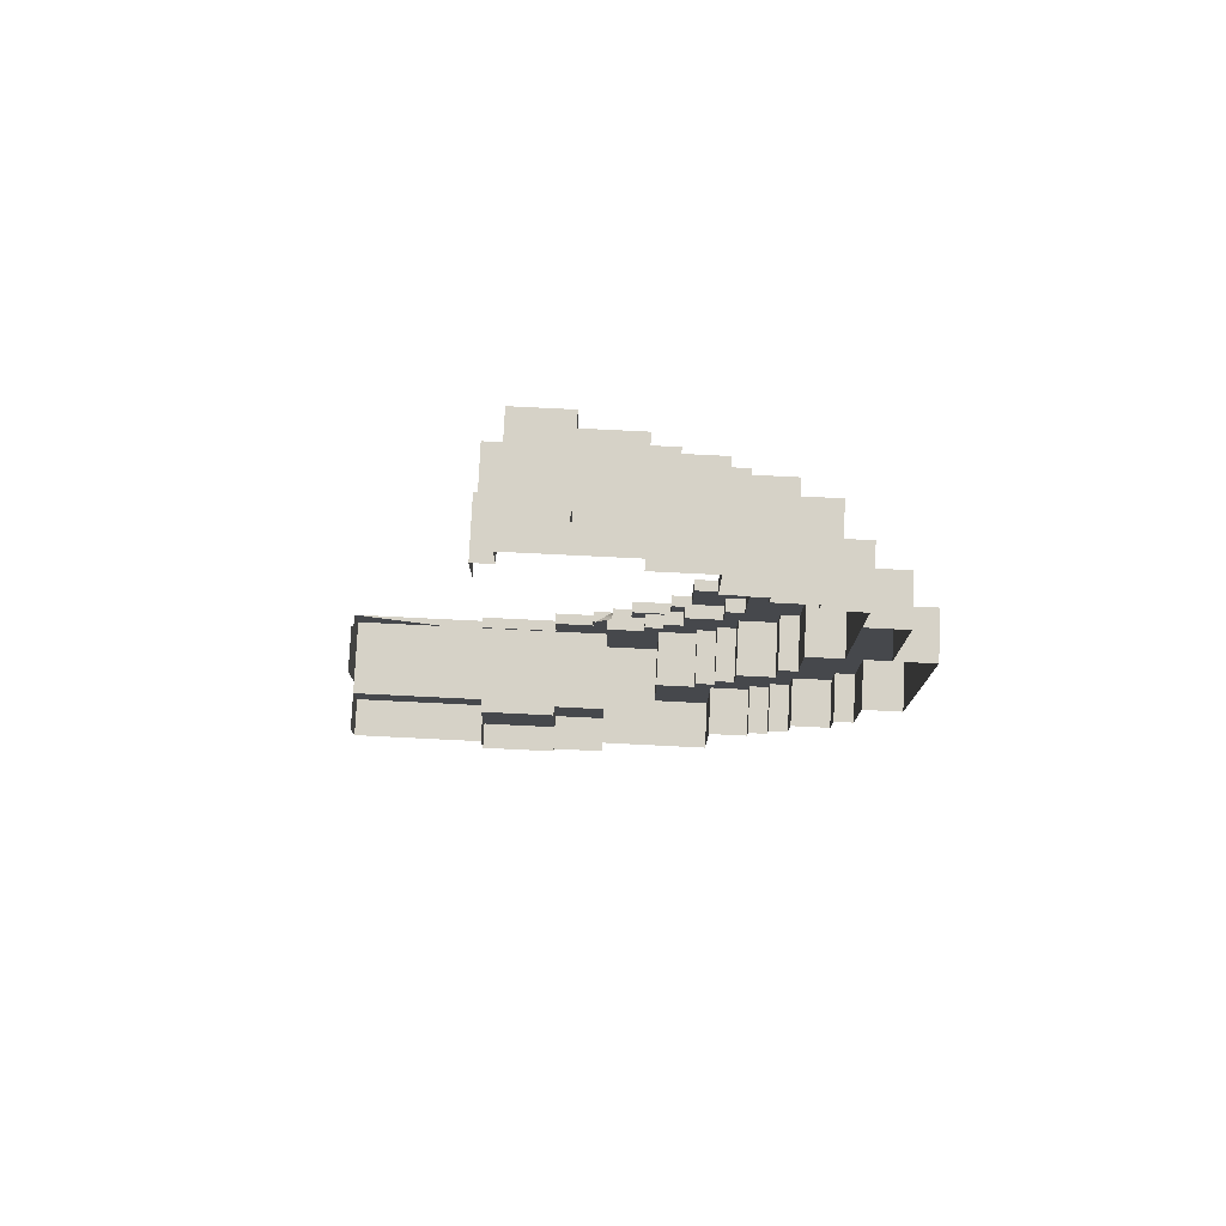
<metadata>
{"format":"obj","ext":"obj","renderer":"f3d","projection":"perspective","resolution":1024,"background":"white","views":[{"elev":78.5,"azim":-177.2,"up":"+Y"}]}
</metadata>
<code>
g Skali_Paradise
v -71.96 18 -14.71
v -71.96 32 -13.26
v -71.96 18 -13.26
v -71.96 32 -14.71
v -75.96 -8 -14.71
v -75.96 18 -13.26
v -75.96 -8 -13.26
v -75.96 18 -14.71
v -71.96 -16 -14.71
v -71.96 -8 -13.26
v -71.96 -16 -13.26
v -71.96 -8 -14.71
v -69.96 -20 -14.71
v -69.96 -16 -13.26
v -69.96 -20 -13.26
v -69.96 -16 -14.71
v -65.96 -24 -14.71
v -65.96 -20 -13.26
v -65.96 -24 -13.26
v -65.96 -20 -14.71
v -63.96 -26 -14.71
v -63.96 -24 -13.26
v -63.96 -26 -13.26
v -63.96 -24 -14.71
v -61.96 -28 -14.71
v -61.96 -26 -13.26
v -61.96 -28 -13.26
v -61.96 -26 -14.71
v -57.96 -38 -14.71
v -57.96 -28 -13.26
v -57.96 -38 -13.26
v -57.96 -28 -14.71
v -67.96 32 -14.71
v -67.96 38 -13.26
v -67.96 32 -13.26
v -67.96 38 -14.71
v -63.96 38 -14.71
v -63.96 40 -13.26
v -63.96 38 -13.26
v -63.96 40 -14.71
v -59.96 40 -14.71
v -59.96 42 -13.26
v -59.96 40 -13.26
v -59.96 42 -14.71
v -55.96 42 -14.71
v -55.96 49.02 -13.26
v -55.96 42 -13.26
v -55.96 49.02 -14.71
v -77.48 32 -14.71
v -71.96 18 -14.71
v -75.96 18 -14.71
v -73.48 32 -14.71
v -71.96 32 -14.71
v -73.48 38 -14.71
v -67.96 32 -14.71
v -69.48 38 -14.71
v -67.96 38 -14.71
v -77.48 18 -14.71
v -75.96 -8 -14.71
v -81.48 18 -14.71
v -77.48 -8 -14.71
v -71.96 -16 -14.71
v -81.48 -8 -14.71
v -71.96 -8 -14.71
v -75.48 -16 -14.71
v -77.48 -16 -14.71
v -69.96 -20 -14.71
v -71.48 -20 -14.71
v -65.96 -24 -14.71
v -69.48 -24 -14.71
v -63.96 -26 -14.71
v -67.48 -26 -14.71
v -61.96 -28 -14.71
v -63.48 -28 -14.71
v -57.96 -38 -14.71
v -63.48 -38 -14.71
v -65.96 -20 -14.71
v -63.96 -24 -14.71
v -69.48 -26 -14.71
v -61.96 -26 -14.71
v -57.96 -28 -14.71
v -71.48 -24 -14.71
v -67.48 -28 -14.71
v -75.48 -20 -14.71
v -69.48 40 -14.71
v -63.96 38 -14.71
v -65.48 40 -14.71
v -63.96 40 -14.71
v -65.48 42 -14.71
v -59.96 40 -14.71
v -61.48 42 -14.71
v -59.96 42 -14.71
v -61.48 49.02 -14.71
v -55.96 42 -14.71
v -55.96 49.02 -14.71
v -66.54 18 -13.26
v -66.54 32 -14.36
v -66.54 18 -14.36
v -66.54 32 -13.26
v -70.54 -8 -13.26
v -70.54 18 -14.36
v -70.54 -8 -14.36
v -70.54 18 -13.26
v -66.54 -16 -13.26
v -66.54 -8 -14.36
v -66.54 -16 -14.36
v -66.54 -8 -13.26
v -64.54 -20 -13.26
v -64.54 -16 -14.36
v -64.54 -20 -14.36
v -64.54 -16 -13.26
v -60.54 -24 -13.26
v -60.54 -20 -14.36
v -60.54 -24 -14.36
v -60.54 -20 -13.26
v -58.54 -24 -14.36
v -57.61 -26 -13.85
v -58.54 -26 -13.26
v -56.8 -26 -14.36
v -56.54 -28 -13.26
v -56.54 -26 -14.36
v -56.54 -28 -14.36
v -56.54 -26 -13.26
v -52.54 -32 -13.26
v -52.54 -28 -14.36
v -52.54 -32 -14.36
v -52.54 -28 -13.26
v -62.54 32 -13.26
v -62.54 38 -14.36
v -62.54 32 -14.36
v -62.54 38 -13.26
v -58.54 38 -13.26
v -58.54 40 -14.36
v -58.54 38 -14.36
v -58.54 40 -13.26
v -54.54 40 -13.26
v -54.54 42 -14.36
v -54.54 40 -14.36
v -54.54 42 -13.26
v -75.96 -8 -13.26
v -75.96 18 -13.26
v -71.96 -8 -13.26
v -70.54 -8 -13.26
v -71.96 18 -13.26
v -66.54 -16 -13.26
v -69.96 -16 -13.26
v -70.54 18 -13.26
v -71.96 32 -13.26
v -66.54 18 -13.26
v -67.96 32 -13.26
v -66.54 32 -13.26
v -66.54 -8 -13.26
v -64.54 -20 -13.26
v -64.54 -16 -13.26
v -71.96 -16 -13.26
v -65.96 -20 -13.26
v -69.96 -20 -13.26
v -60.54 -24 -13.26
v -63.96 -24 -13.26
v -65.96 -24 -13.26
v -58.54 -26 -13.26
v -61.96 -26 -13.26
v -58.54 -24 -13.26
v -63.96 -26 -13.26
v -61.96 -28 -13.26
v -57.96 -28 -13.26
v -56.54 -28 -13.26
v -56.54 -26 -13.26
v -57.96 -38 -13.26
v -52.54 -32 -13.26
v -44.54 -32 -13.26
v -44.54 -34 -13.26
v -30.54 -34 -13.26
v -30.54 -38 -13.26
v -52.54 -28 -13.26
v -70.54 18 -13.26
v -66.54 18 -14.36
v -70.54 18 -14.36
v -66.54 18 -13.26
v -67.96 38 -13.26
v -62.54 32 -13.26
v -63.96 38 -13.26
v -62.54 38 -13.26
v -63.96 40 -13.26
v -58.54 38 -13.26
v -59.96 40 -13.26
v -58.54 40 -13.26
v -59.96 42 -13.26
v -54.54 40 -13.26
v -55.96 42 -13.26
v -54.54 42 -13.26
v -55.96 49.02 -13.26
v -50.54 42 -13.26
v -50.54 44 -13.26
v -50.54 49.02 -13.26
v -75.96 18 -14.71
v -71.96 18 -13.26
v -75.96 18 -13.26
v -71.96 18 -14.71
v -71.96 32 -14.71
v -67.96 32 -13.26
v -71.96 32 -13.26
v -67.96 32 -14.71
v -66.54 32 -13.26
v -62.54 32 -14.36
v -66.54 32 -14.36
v -62.54 32 -13.26
v -62.54 38 -13.26
v -58.54 38 -14.36
v -62.54 38 -14.36
v -58.54 38 -13.26
v -67.96 38 -14.71
v -63.96 38 -13.26
v -67.96 38 -13.26
v -63.96 38 -14.71
v -63.96 40 -14.71
v -59.96 40 -13.26
v -63.96 40 -13.26
v -59.96 40 -14.71
v -58.54 40 -13.26
v -54.54 40 -14.36
v -58.54 40 -14.36
v -54.54 40 -13.26
v -59.96 42 -14.71
v -55.96 42 -13.26
v -59.96 42 -13.26
v -55.96 42 -14.71
v -70.54 -8 -14.36
v -66.54 -8 -13.26
v -70.54 -8 -13.26
v -66.54 -8 -14.36
v -75.96 -8 -13.26
v -71.96 -8 -14.71
v -75.96 -8 -14.71
v -71.96 -8 -13.26
v -71.96 -16 -13.26
v -69.96 -16 -14.71
v -71.96 -16 -14.71
v -69.96 -16 -13.26
v -66.54 -16 -14.36
v -64.54 -16 -13.26
v -66.54 -16 -13.26
v -64.54 -16 -14.36
v -64.54 -20 -14.36
v -60.54 -20 -13.26
v -64.54 -20 -13.26
v -60.54 -20 -14.36
v -60.54 -24 -14.36
v -58.54 -24 -13.26
v -60.54 -24 -13.26
v -58.54 -24 -14.36
v -56.54 -28 -14.36
v -52.54 -28 -13.26
v -56.54 -28 -13.26
v -52.54 -28 -14.36
v -69.96 -20 -13.26
v -65.96 -20 -14.71
v -69.96 -20 -14.71
v -65.96 -20 -13.26
v -65.96 -24 -13.26
v -63.96 -24 -14.71
v -65.96 -24 -14.71
v -63.96 -24 -13.26
v -63.96 -26 -13.26
v -61.96 -26 -14.71
v -63.96 -26 -14.71
v -61.96 -26 -13.26
v -61.96 -28 -13.26
v -57.96 -28 -14.71
v -61.96 -28 -14.71
v -57.96 -28 -13.26
v -77.48 32 -20.41
v -77.48 18 -14.71
v -77.48 18 -20.41
v -77.48 32 -14.71
v -81.48 18 -20.41
v -81.48 -8 -14.71
v -81.48 -8 -20.41
v -81.48 18 -14.71
v -77.48 -8 -20.41
v -77.48 -16 -14.71
v -77.48 -16 -20.41
v -77.48 -8 -14.71
v -75.48 -16 -20.41
v -75.48 -20 -14.71
v -75.48 -20 -20.41
v -75.48 -16 -14.71
v -71.48 -20 -20.41
v -71.48 -24 -14.71
v -71.48 -24 -20.41
v -71.48 -20 -14.71
v -69.48 -24 -20.41
v -69.48 -26 -14.71
v -69.48 -26 -20.41
v -69.48 -24 -14.71
v -67.48 -26 -20.41
v -67.48 -28 -14.71
v -67.48 -28 -20.41
v -67.48 -26 -14.71
v -63.48 -28 -20.41
v -63.48 -38 -14.71
v -63.48 -38 -20.41
v -63.48 -28 -14.71
v -73.48 38 -20.41
v -73.48 32 -14.71
v -73.48 32 -20.41
v -73.48 38 -14.71
v -69.48 40 -20.41
v -69.48 38 -14.71
v -69.48 38 -20.41
v -69.48 40 -14.71
v -65.48 42 -20.41
v -65.48 40 -14.71
v -65.48 40 -20.41
v -65.48 42 -14.71
v -61.48 49.02 -20.41
v -61.48 42 -14.71
v -61.48 42 -20.41
v -61.48 49.02 -14.71
v -83.19 32 -20.41
v -77.48 18 -20.41
v -81.48 18 -20.41
v -79.19 32 -20.41
v -77.48 32 -20.41
v -79.19 38 -20.41
v -73.48 32 -20.41
v -75.19 38 -20.41
v -73.48 38 -20.41
v -75.19 40 -20.41
v -69.48 38 -20.41
v -71.19 40 -20.41
v -69.48 40 -20.41
v -71.19 42 -20.41
v -65.48 40 -20.41
v -67.19 42 -20.41
v -65.48 42 -20.41
v -67.19 49.02 -20.41
v -61.48 42 -20.41
v -61.48 49.02 -20.41
v -87.19 18 -20.41
v -81.48 -8 -20.41
v -83.19 -8 -20.41
v -83.19 18 -20.41
v -87.19 -8 -20.41
v -77.48 -16 -20.41
v -77.48 -8 -20.41
v -81.19 -16 -20.41
v -83.19 -16 -20.41
v -75.48 -20 -20.41
v -77.19 -20 -20.41
v -71.48 -24 -20.41
v -75.19 -24 -20.41
v -69.48 -26 -20.41
v -73.19 -26 -20.41
v -67.48 -28 -20.41
v -69.19 -28 -20.41
v -63.48 -38 -20.41
v -69.19 -38 -20.41
v -63.48 -28 -20.41
v -77.19 -24 -20.41
v -75.19 -26 -20.41
v -73.19 -28 -20.41
v -71.48 -20 -20.41
v -69.48 -24 -20.41
v -67.48 -26 -20.41
v -81.19 -20 -20.41
v -83.19 32 -25.32
v -83.19 18 -20.41
v -83.19 18 -25.32
v -83.19 32 -20.41
v -87.19 18 -25.32
v -87.19 -8 -20.41
v -87.19 -8 -25.32
v -87.19 18 -20.41
v -83.19 -8 -25.32
v -83.19 -16 -20.41
v -83.19 -16 -25.32
v -83.19 -8 -20.41
v -81.19 -16 -25.32
v -81.19 -20 -20.41
v -81.19 -20 -25.32
v -81.19 -16 -20.41
v -77.19 -20 -25.32
v -77.19 -24 -20.41
v -77.19 -24 -25.32
v -77.19 -20 -20.41
v -75.19 -24 -25.32
v -75.19 -26 -20.41
v -75.19 -26 -25.32
v -75.19 -24 -20.41
v -73.19 -26 -25.32
v -73.19 -28 -20.41
v -73.19 -28 -25.32
v -73.19 -26 -20.41
v -69.19 -28 -25.32
v -69.19 -38 -20.41
v -69.19 -38 -25.32
v -69.19 -28 -20.41
v -79.19 38 -25.32
v -79.19 32 -20.41
v -79.19 32 -25.32
v -79.19 38 -20.41
v -75.19 40 -25.32
v -75.19 38 -20.41
v -75.19 38 -25.32
v -75.19 40 -20.41
v -71.19 42 -25.32
v -71.19 40 -20.41
v -71.19 40 -25.32
v -71.19 42 -20.41
v -67.19 49.02 -25.32
v -67.19 42 -20.41
v -67.19 42 -25.32
v -67.19 49.02 -20.41
v -81.48 -8 -14.71
v -77.48 -8 -20.41
v -81.48 -8 -20.41
v -77.48 -8 -14.71
v -77.48 -16 -14.71
v -75.48 -16 -20.41
v -77.48 -16 -20.41
v -75.48 -16 -14.71
v -75.48 -20 -14.71
v -71.48 -20 -20.41
v -75.48 -20 -20.41
v -71.48 -20 -14.71
v -71.48 -24 -14.71
v -69.48 -24 -20.41
v -71.48 -24 -20.41
v -69.48 -24 -14.71
v -69.48 -26 -14.71
v -67.48 -26 -20.41
v -69.48 -26 -20.41
v -67.48 -26 -14.71
v -67.48 -28 -14.71
v -63.48 -28 -20.41
v -67.48 -28 -20.41
v -63.48 -28 -14.71
v -73.19 -28 -20.41
v -69.19 -28 -25.32
v -73.19 -28 -25.32
v -69.19 -28 -20.41
v -75.19 -26 -20.41
v -73.19 -26 -25.32
v -75.19 -26 -25.32
v -73.19 -26 -20.41
v -77.19 -24 -20.41
v -75.19 -24 -25.32
v -77.19 -24 -25.32
v -75.19 -24 -20.41
v -81.19 -20 -20.41
v -77.19 -20 -25.32
v -81.19 -20 -25.32
v -77.19 -20 -20.41
v -83.19 -16 -20.41
v -81.19 -16 -25.32
v -83.19 -16 -25.32
v -81.19 -16 -20.41
v -87.19 -8 -20.41
v -83.19 -8 -25.32
v -87.19 -8 -25.32
v -83.19 -8 -20.41
v -81.48 18 -20.41
v -77.48 18 -14.71
v -81.48 18 -14.71
v -77.48 18 -20.41
v -77.48 32 -20.41
v -73.48 32 -14.71
v -77.48 32 -14.71
v -73.48 32 -20.41
v -73.48 38 -20.41
v -69.48 38 -14.71
v -73.48 38 -14.71
v -69.48 38 -20.41
v -69.48 40 -20.41
v -65.48 40 -14.71
v -69.48 40 -14.71
v -65.48 40 -20.41
v -65.48 42 -20.41
v -61.48 42 -14.71
v -65.48 42 -14.71
v -61.48 42 -20.41
v -71.19 42 -25.32
v -67.19 42 -20.41
v -71.19 42 -20.41
v -67.19 42 -25.32
v -75.19 40 -25.32
v -71.19 40 -20.41
v -75.19 40 -20.41
v -71.19 40 -25.32
v -79.19 38 -25.32
v -75.19 38 -20.41
v -79.19 38 -20.41
v -75.19 38 -25.32
v -83.19 32 -25.32
v -79.19 32 -20.41
v -83.19 32 -20.41
v -79.19 32 -25.32
v -87.19 18 -25.32
v -83.19 18 -20.41
v -87.19 18 -20.41
v -83.19 18 -25.32
v -44.54 -32 -13.26
v -52.54 -32 -14.36
v -44.54 -32 -14.36
v -52.54 -32 -13.26
v -44.54 -34 -13.26
v -44.54 -32 -14.36
v -44.54 -34 -14.36
v -44.54 -32 -13.26
v -30.54 -34 -13.26
v -44.54 -34 -13.26
v -44.54 -34 -14.36
v -30.54 -38 -19.9
v -30.54 -34 -14.65
v -30.54 -32 -19.9
v -30.54 -32 -14.65
v -30.54 -38 -19.9
v -30.54 -34 -13.26
v -30.54 -38 -13.26
v -69.19 -38 -25.32
v -63.48 -38 -20.41
v -57.96 -38 -25.32
v -69.19 -38 -20.41
v -57.96 -38 -21.62
v -57.96 -38 -14.71
v -63.48 -38 -14.71
v -52.54 -38 -21.62
v -57.96 -38 -13.26
v -44.54 -38 -22.57
v -52.54 -38 -22.57
v -44.54 -38 -21.19
v -30.54 -38 -13.26
v -30.54 -38 -19.9
v -30.54 -38 -21.19
v -50.54 44 -19.99
v -50.54 49.02 -13.26
v -50.54 49.02 -19.99
v -50.54 44 -13.26
v -55.96 49.02 -14.71
v -50.54 49.02 -13.26
v -55.96 49.02 -13.26
v -55.96 49.02 -21.52
v -61.48 49.02 -14.71
v -55.96 49.02 -22.92
v -61.48 49.02 -20.41
v -61.48 49.02 -22.92
v -67.19 49.02 -20.41
v -61.48 49.02 -25.32
v -67.19 49.02 -25.32
v -50.54 49.02 -19.99
v -50.54 49.02 -21.52
v -48.54 49.02 -25.32
v -48.54 49.02 -19.99
v -50.54 49.02 -25.32
v -48.54 44 -14.65
v -50.54 44 -19.99
v -48.54 44 -19.99
v -50.54 44 -14.65
v -50.54 53.17 -21.52
v -55.96 49.02 -21.52
v -55.96 53.17 -21.52
v -50.54 49.02 -21.52
v -50.54 53.17 -25.32
v -55.96 53.17 -21.52
v -55.96 53.17 -22.92
v -50.54 53.17 -21.52
v -55.96 53.17 -25.32
v -61.48 53.17 -22.92
v -61.48 53.17 -25.32
v -55.96 49.02 -22.92
v -55.96 53.17 -21.52
v -55.96 49.02 -21.52
v -55.96 53.17 -22.92
v -50.54 49.02 -21.52
v -50.54 53.17 -25.32
v -50.54 49.02 -25.32
v -50.54 53.17 -21.52
v -48.54 44 -19.99
v -50.54 49.02 -19.99
v -48.54 49.02 -19.99
v -50.54 44 -19.99
v -48.54 44 -25.32
v -48.54 49.02 -19.99
v -48.54 49.02 -25.32
v -48.54 44 -19.99
v -61.48 53.17 -22.92
v -55.96 49.02 -22.92
v -61.48 49.02 -22.92
v -55.96 53.17 -22.92
v -61.48 53.17 -25.32
v -61.48 49.02 -22.92
v -61.48 49.02 -25.32
v -61.48 53.17 -22.92
v -44.54 -42 -21.19
v -30.54 -38 -21.19
v -30.54 -42 -21.19
v -44.54 -38 -21.19
v -44.54 -42 -25.22
v -30.54 -42 -21.19
v -30.54 -42 -25.22
v -44.54 -42 -22.57
v -44.54 -42 -21.19
v -30.54 -42 -25.22
v -30.54 -38 -21.19
v -30.54 -38 -25.22
v -30.54 -42 -21.19
v -52.54 -46.34 -22.57
v -52.54 -44.44 -22.57
v -44.54 -42 -22.57
v -44.54 -38 -22.57
v -52.54 -38 -22.57
v -44.54 -46.34 -22.57
v -52.54 -46.34 -25.32
v -44.54 -46.34 -22.57
v -44.54 -46.34 -25.32
v -52.54 -46.34 -22.57
v -57.96 -44.44 -21.62
v -52.54 -38 -21.62
v -52.54 -44.44 -21.62
v -57.96 -38 -21.62
v -57.96 -44.44 -25.32
v -52.54 -44.44 -21.62
v -52.54 -44.44 -22.57
v -57.96 -44.44 -21.62
v -52.54 -44.44 -25.32
v -52.54 -44.44 -22.57
v -52.54 -46.34 -25.32
v -52.54 -44.44 -25.32
v -52.54 -46.34 -22.57
v -52.54 -44.44 -22.57
v -52.54 -38 -21.62
v -52.54 -38 -22.57
v -52.54 -44.44 -21.62
v -57.96 -38 -25.32
v -57.96 -44.44 -21.62
v -57.96 -44.44 -25.32
v -57.96 -38 -21.62
v -58.54 -24 -14.36
v -58.54 -26 -13.26
v -58.54 -24 -13.26
v -58.54 -26 -13.26
v -57.61 -26 -13.85
v -56.54 -26 -13.26
v -56.54 -26 -14.36
v -56.8 -26 -14.36
v -75.48 -16 -20.41
v -69.96 -16 -14.71
v -60.54 -20 -13.26
v -44.54 -42 -22.57
v -44.54 -38 -22.57
v -44.54 -38 -21.19
v -44.54 -42 -21.19
v -44.54 -42 -22.57
v -44.54 -42 -25.32
v -44.54 -46.34 -25.32
v -44.54 -46.34 -22.57
g Skali_Paradise_0
f 3 2 1
f 4 1 2
f 7 6 5
f 8 5 6
f 11 10 9
f 12 9 10
f 15 14 13
f 16 13 14
f 19 18 17
f 20 17 18
f 23 22 21
f 24 21 22
f 27 26 25
f 28 25 26
f 31 30 29
f 32 29 30
f 35 34 33
f 36 33 34
f 39 38 37
f 40 37 38
f 43 42 41
f 44 41 42
f 47 46 45
f 48 45 46
f 51 50 49
f 52 49 50
f 53 52 50
f 52 53 54
f 53 55 54
f 56 54 55
f 57 56 55
f 58 51 49
f 51 58 59
f 58 60 59
f 61 59 60
f 59 61 62
f 63 61 60
f 64 59 62
f 61 65 62
f 61 66 65
f 65 67 62
f 68 67 65
f 67 68 69
f 70 69 68
f 69 70 71
f 72 71 70
f 71 72 73
f 74 73 72
f 73 74 75
f 76 75 74
f 77 67 69
f 78 69 71
f 79 72 70
f 80 71 73
f 81 73 75
f 82 70 68
f 83 74 72
f 84 68 65
f 57 86 85
f 87 85 86
f 88 87 86
f 87 88 89
f 88 90 89
f 91 89 90
f 92 91 90
f 91 92 93
f 92 94 93
f 95 93 94
f 56 57 85
f 98 97 96
f 99 96 97
f 102 101 100
f 103 100 101
f 106 105 104
f 107 104 105
f 110 109 108
f 111 108 109
f 114 113 112
f 115 112 113
f 118 117 116
f 119 116 117
f 122 121 120
f 123 120 121
f 126 125 124
f 127 124 125
f 130 129 128
f 131 128 129
f 134 133 132
f 135 132 133
f 138 137 136
f 139 136 137
f 142 141 140
f 143 141 142
f 144 141 143
f 143 142 145
f 146 145 142
f 147 144 143
f 144 147 148
f 147 149 148
f 150 148 149
f 151 150 149
f 152 143 145
f 146 153 145
f 154 145 153
f 142 155 146
f 146 156 153
f 157 156 146
f 156 158 153
f 159 158 156
f 160 159 156
f 159 161 158
f 162 161 159
f 163 158 161
f 164 162 159
f 162 165 161
f 165 166 161
f 161 166 167
f 168 161 167
f 167 166 169
f 170 167 169
f 171 170 169
f 172 171 169
f 172 169 173
f 174 173 169
f 175 167 170
f 178 177 176
f 179 176 177
f 151 181 180
f 182 180 181
f 150 151 180
f 183 182 181
f 182 183 184
f 183 185 184
f 186 184 185
f 187 186 185
f 186 187 188
f 187 189 188
f 190 188 189
f 191 190 189
f 190 191 192
f 191 193 192
f 193 194 192
f 195 192 194
f 198 197 196
f 199 196 197
f 202 201 200
f 203 200 201
f 206 205 204
f 207 204 205
f 210 209 208
f 211 208 209
f 214 213 212
f 215 212 213
f 218 217 216
f 219 216 217
f 222 221 220
f 223 220 221
f 226 225 224
f 227 224 225
f 230 229 228
f 231 228 229
f 234 233 232
f 235 232 233
f 238 237 236
f 239 236 237
f 242 241 240
f 243 240 241
f 246 245 244
f 247 244 245
f 250 249 248
f 251 248 249
f 254 253 252
f 255 252 253
f 258 257 256
f 259 256 257
f 262 261 260
f 263 260 261
f 266 265 264
f 267 264 265
f 270 269 268
f 271 268 269
f 274 273 272
f 275 272 273
f 278 277 276
f 279 276 277
f 282 281 280
f 283 280 281
f 286 285 284
f 287 284 285
f 290 289 288
f 291 288 289
f 294 293 292
f 295 292 293
f 298 297 296
f 299 296 297
f 302 301 300
f 303 300 301
f 306 305 304
f 307 304 305
f 310 309 308
f 311 308 309
f 314 313 312
f 315 312 313
f 318 317 316
f 319 316 317
f 322 321 320
f 323 320 321
f 324 323 321
f 323 324 325
f 324 326 325
f 327 325 326
f 328 327 326
f 327 328 329
f 328 330 329
f 331 329 330
f 332 331 330
f 331 332 333
f 332 334 333
f 335 333 334
f 336 335 334
f 335 336 337
f 336 338 337
f 339 337 338
f 342 341 340
f 343 340 341
f 322 343 341
f 343 322 320
f 344 342 340
f 342 345 341
f 346 341 345
f 342 347 345
f 348 347 342
f 345 347 349
f 350 349 347
f 349 350 351
f 352 351 350
f 351 352 353
f 354 353 352
f 353 354 355
f 356 355 354
f 355 356 357
f 358 357 356
f 359 355 357
f 360 352 350
f 361 354 352
f 362 356 354
f 363 349 351
f 364 351 353
f 365 353 355
f 366 350 347
f 369 368 367
f 370 367 368
f 373 372 371
f 374 371 372
f 377 376 375
f 378 375 376
f 381 380 379
f 382 379 380
f 385 384 383
f 386 383 384
f 389 388 387
f 390 387 388
f 393 392 391
f 394 391 392
f 397 396 395
f 398 395 396
f 401 400 399
f 402 399 400
f 405 404 403
f 406 403 404
f 409 408 407
f 410 407 408
f 413 412 411
f 414 411 412
f 417 416 415
f 418 415 416
f 421 420 419
f 422 419 420
f 425 424 423
f 426 423 424
f 429 428 427
f 430 427 428
f 433 432 431
f 434 431 432
f 437 436 435
f 438 435 436
f 441 440 439
f 442 439 440
f 445 444 443
f 446 443 444
f 449 448 447
f 450 447 448
f 453 452 451
f 454 451 452
f 457 456 455
f 458 455 456
f 461 460 459
f 462 459 460
f 465 464 463
f 466 463 464
f 469 468 467
f 470 467 468
f 473 472 471
f 474 471 472
f 477 476 475
f 478 475 476
f 481 480 479
f 482 479 480
f 485 484 483
f 486 483 484
f 489 488 487
f 490 487 488
f 493 492 491
f 494 491 492
f 497 496 495
f 498 495 496
f 501 500 499
f 502 499 500
f 505 504 503
f 506 503 504
f 509 508 507
f 510 507 508
f 513 512 511
f 516 515 514
f 517 515 516
f 515 519 518
f 518 519 520
f 523 522 521
f 524 521 522
f 523 525 522
f 522 525 526
f 527 522 526
f 525 528 526
f 529 526 528
f 530 529 528
f 531 530 528
f 532 529 530
f 529 532 533
f 534 533 532
f 535 534 532
f 538 537 536
f 539 536 537
f 542 541 540
f 543 540 541
f 540 543 544
f 543 545 544
f 546 544 545
f 547 546 545
f 546 547 548
f 547 549 548
f 550 548 549
f 541 551 543
f 552 543 551
f 552 551 553
f 554 553 551
f 555 552 553
f 558 557 556
f 559 556 557
f 562 561 560
f 563 560 561
f 566 565 564
f 567 564 565
f 568 566 564
f 566 568 569
f 570 569 568
f 573 572 571
f 574 571 572
f 577 576 575
f 578 575 576
f 581 580 579
f 582 579 580
f 585 584 583
f 586 583 584
f 589 588 587
f 590 587 588
f 593 592 591
f 594 591 592
f 597 596 595
f 598 595 596
f 601 600 599
f 602 599 600
f 603 602 600
f 606 605 604
f 607 604 605
f 610 609 608
f 611 609 610
f 612 609 611
f 613 610 608
f 616 615 614
f 617 614 615
f 620 619 618
f 621 618 619
f 624 623 622
f 625 622 623
f 626 624 622
f 629 628 627
f 630 627 628
f 633 632 631
f 631 632 634
f 637 636 635
f 638 635 636
f 641 640 639
f 644 643 642
f 644 645 643
f 645 646 643
f 349 647 345
f 62 67 648
f 153 158 649
f 652 651 650
f 652 650 653
f 656 655 654
f 654 657 656

</code>
